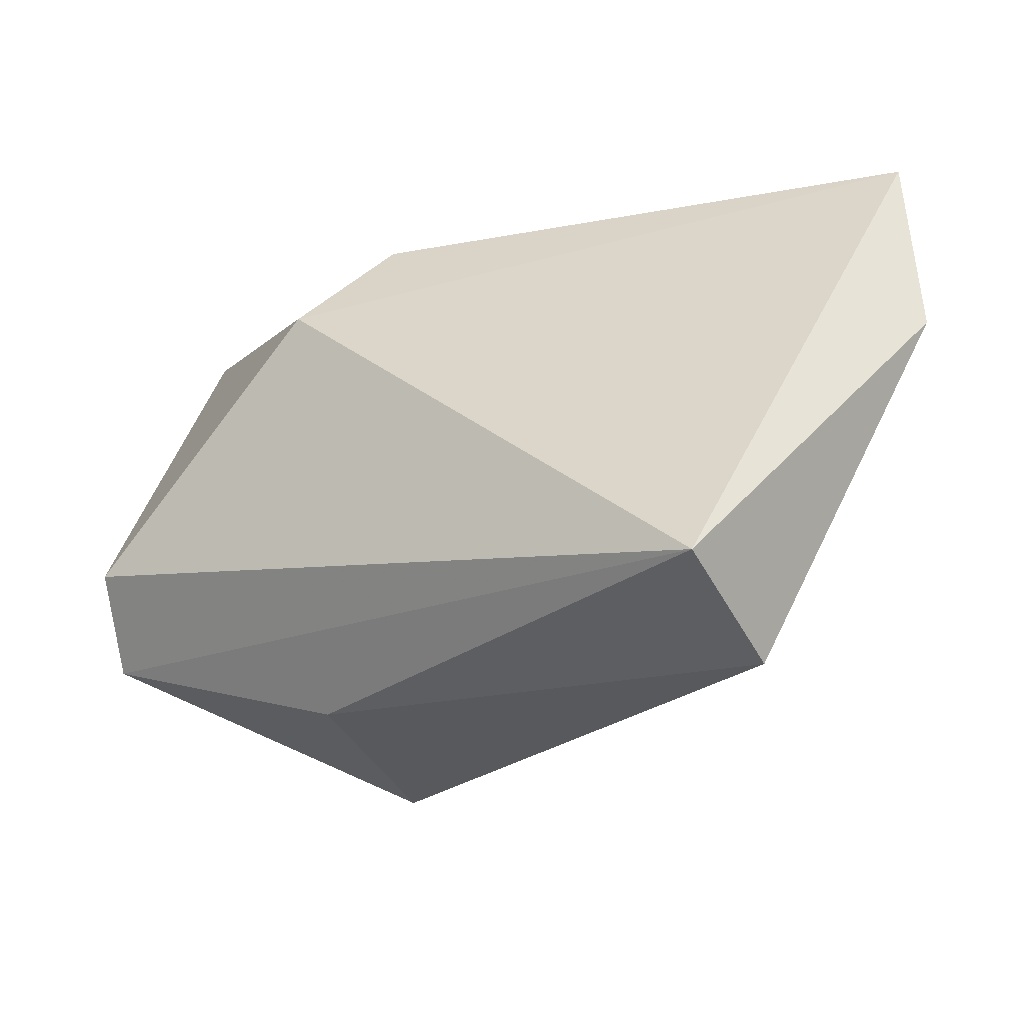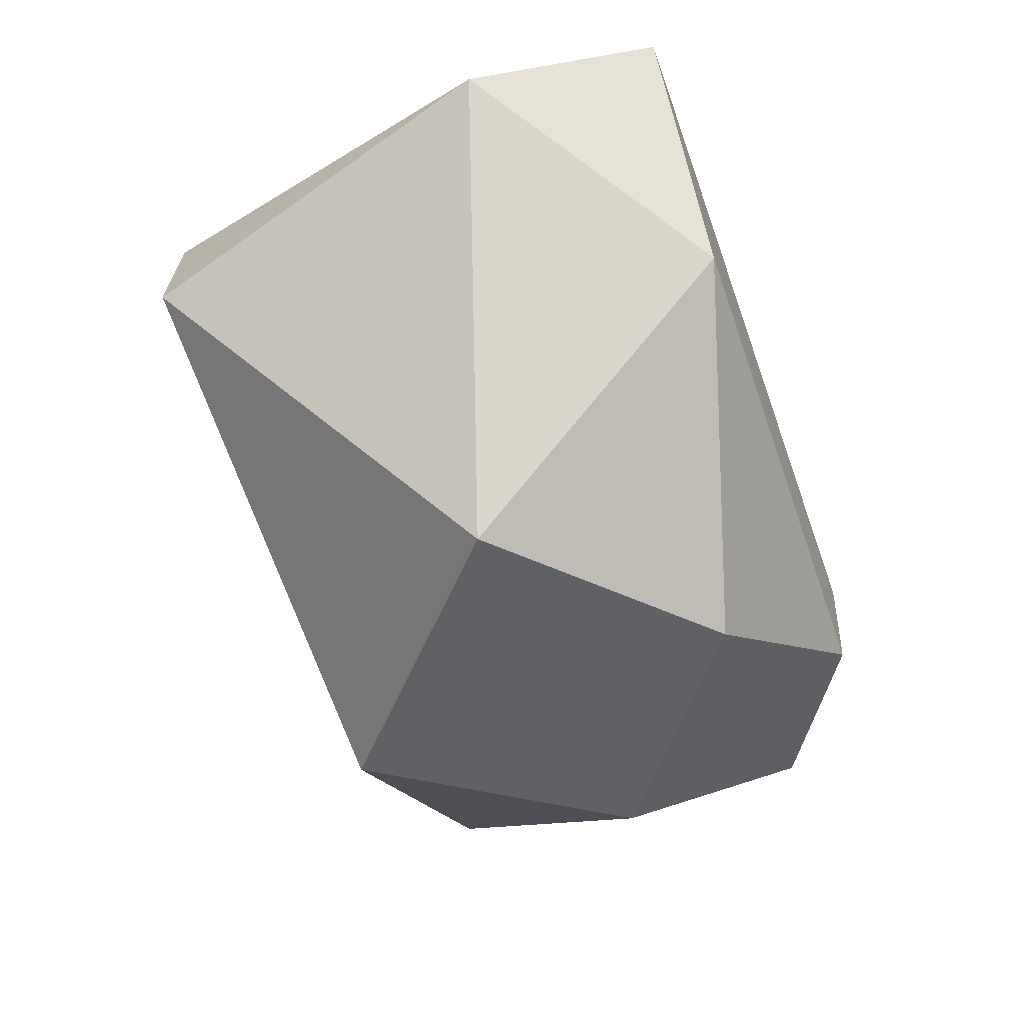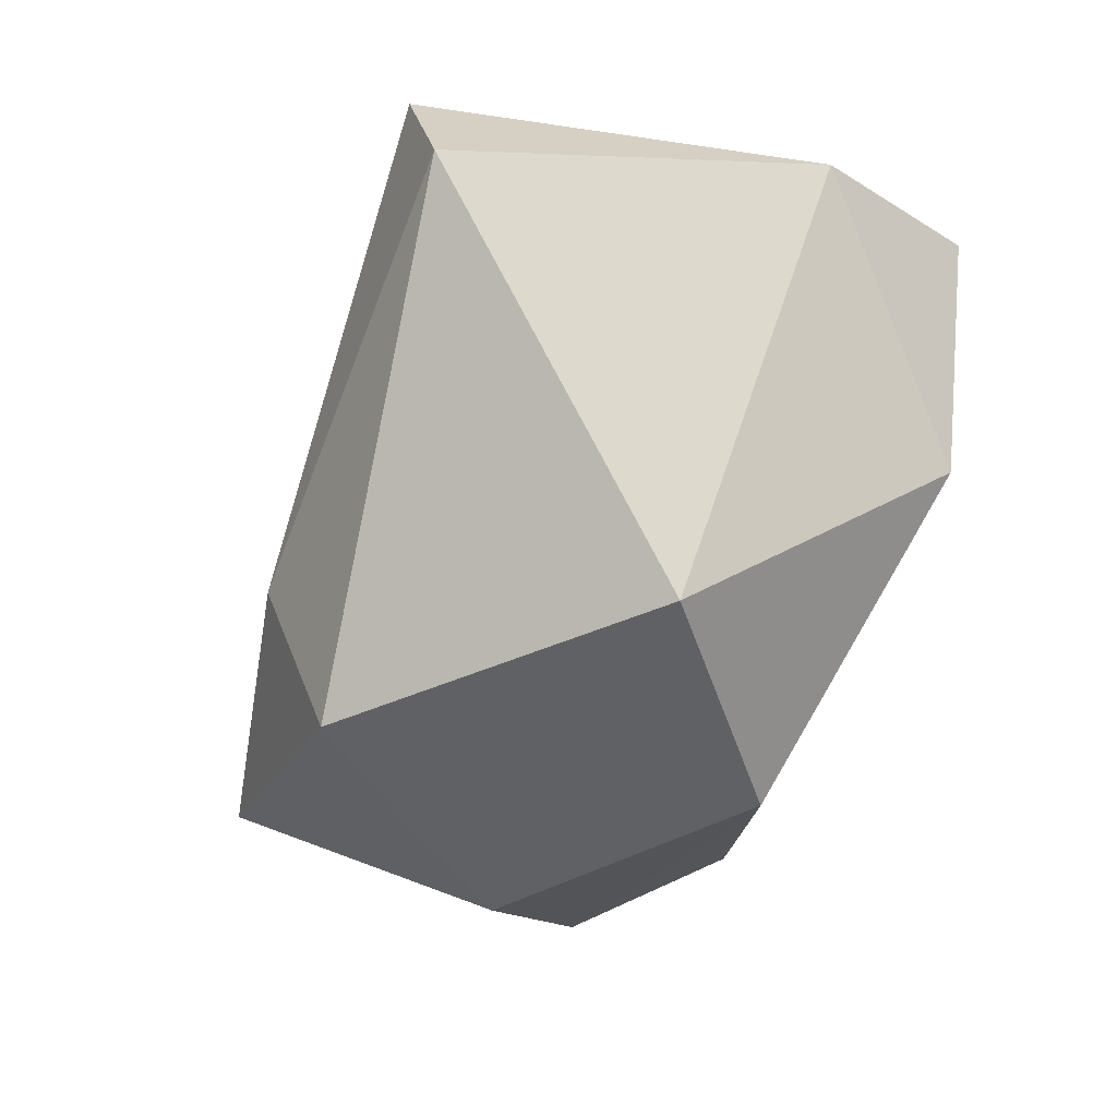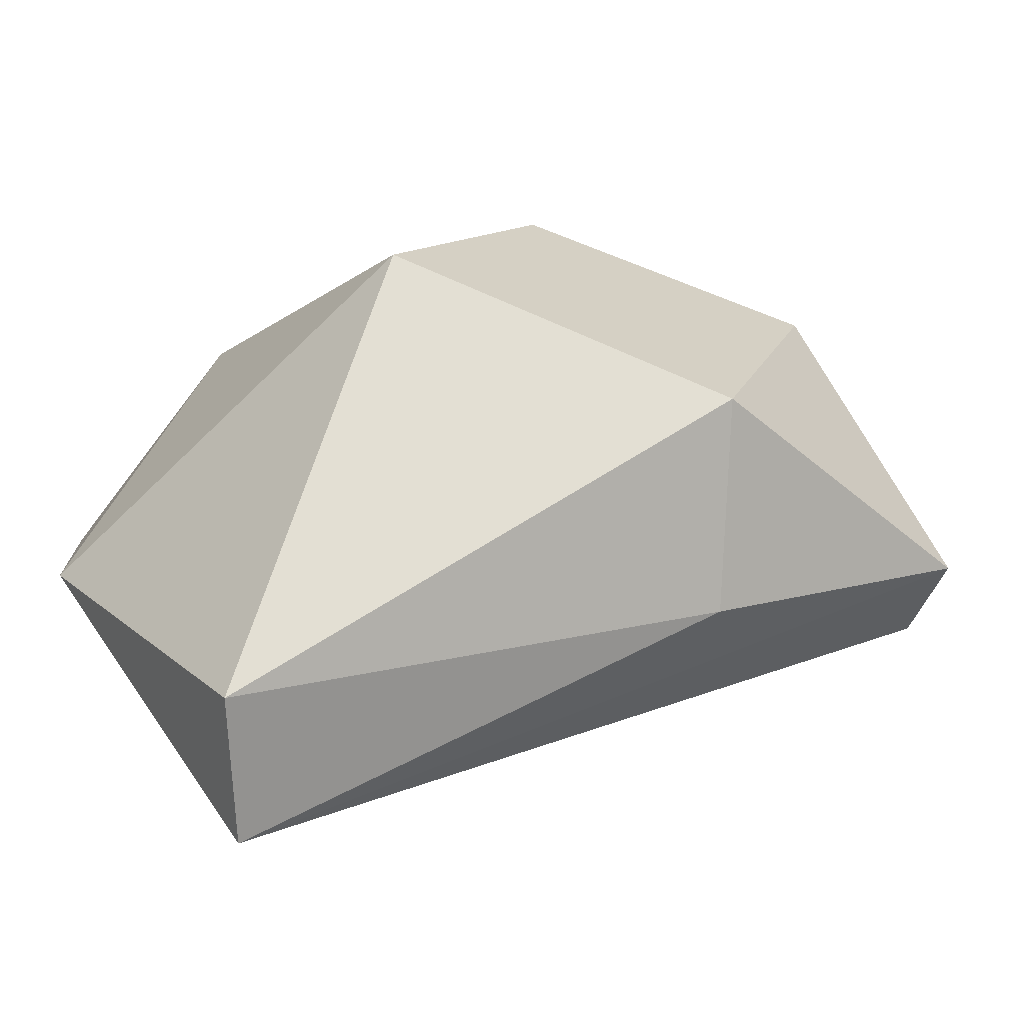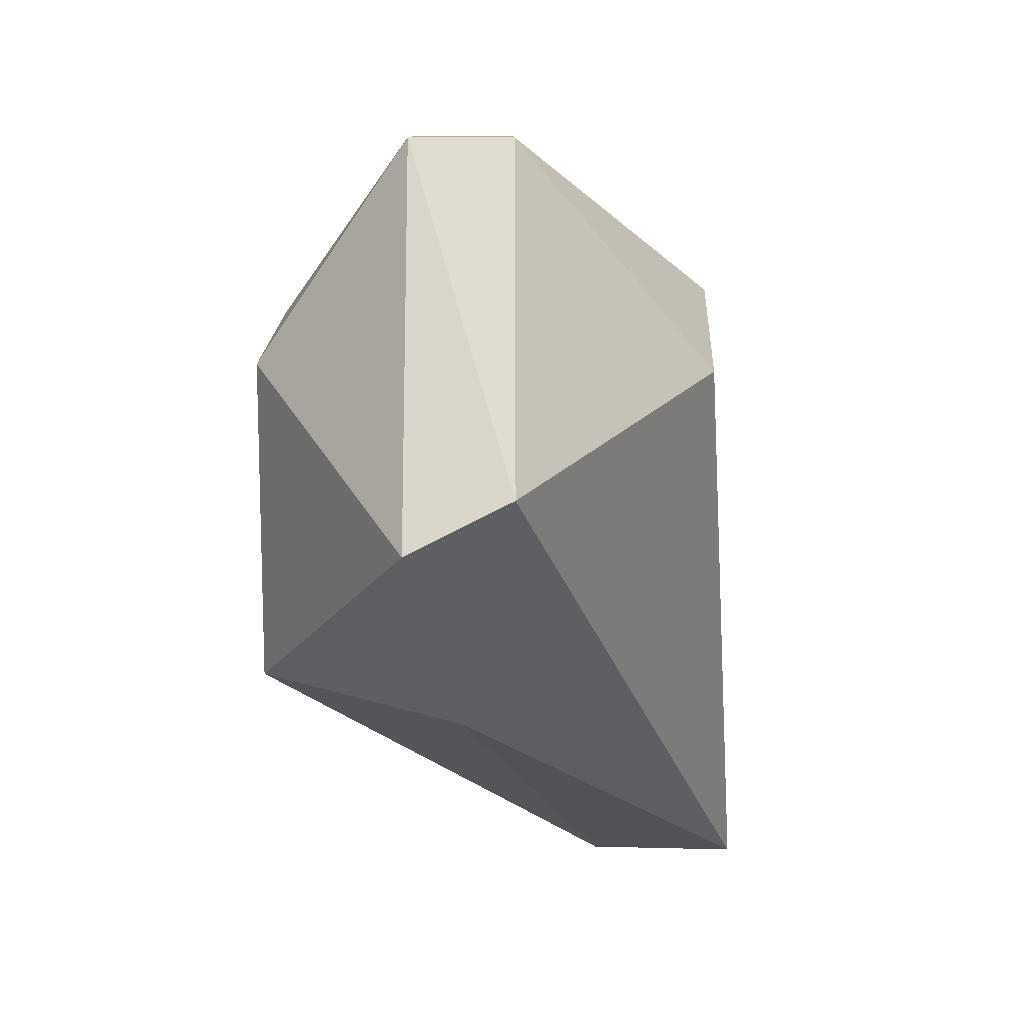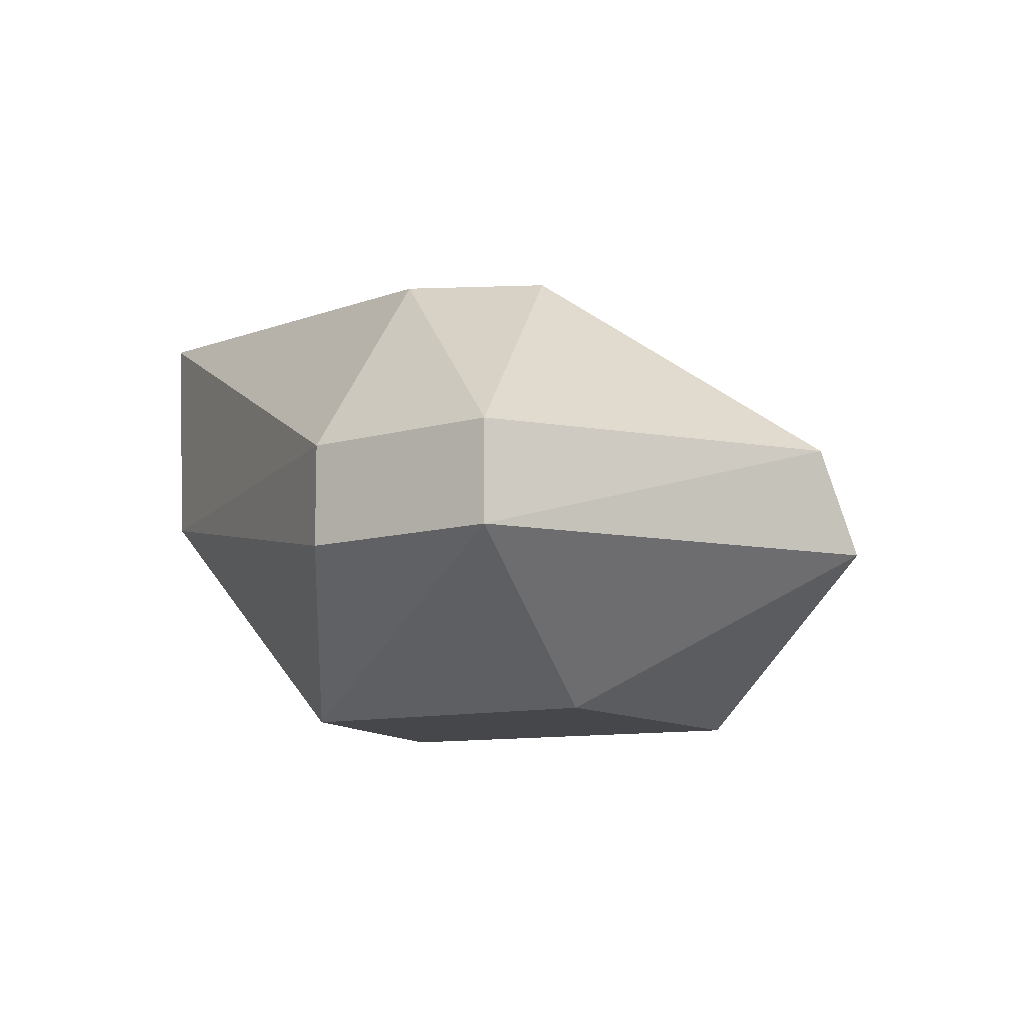
<metadata>
{"format":"obj","ext":"obj","renderer":"f3d","projection":"perspective","resolution":1024,"background":"white","views":[{"elev":-49.4,"azim":9.2,"up":"+Y"},{"elev":-46.7,"azim":92.7,"up":"+Z"},{"elev":-48.8,"azim":49.0,"up":"+Z"},{"elev":-66.3,"azim":163.5,"up":"+Y"},{"elev":-4.4,"azim":-90.4,"up":"+Y"},{"elev":-10.6,"azim":-129.8,"up":"+Z"}]}
</metadata>
<code>
v -0.05454 0.03733 0.02867
v -0.05316 0.05381 0.03004
v -0.05316 0.05381 0.02729
v -0.03669 0.04283 0.03553
v -0.04355 0.04283 0.02317
v -0.04355 0.03321 0.03691
v -0.05454 0.04694 0.03553
v -0.0614 0.04145 0.02729
v -0.03669 0.04831 0.03691
v -0.05316 0.03871 0.02317
v -0.04767 0.04969 0.02317
v -0.04218 0.03321 0.03278
v -0.05865 0.05244 0.02729
v -0.03944 0.04969 0.03004
v -0.05591 0.04694 0.02317
v -0.0614 0.04283 0.03004
v -0.05865 0.05244 0.03004
v -0.05179 0.04969 0.03553
f 2 17 18
f 1 6 8
f 6 4 9
f 7 6 9
f 1 8 10
f 5 10 11
f 5 4 12
f 6 1 12
f 4 6 12
f 10 5 12
f 1 10 12
f 2 3 13
f 3 11 13
f 3 2 14
f 4 5 14
f 2 9 14
f 9 4 14
f 11 3 14
f 5 11 14
f 10 8 15
f 11 10 15
f 8 13 15
f 13 11 15
f 6 7 16
f 8 6 16
f 13 8 16
f 13 16 17
f 2 13 17
f 16 7 17
f 17 7 18
f 9 2 18
f 7 9 18

</code>
